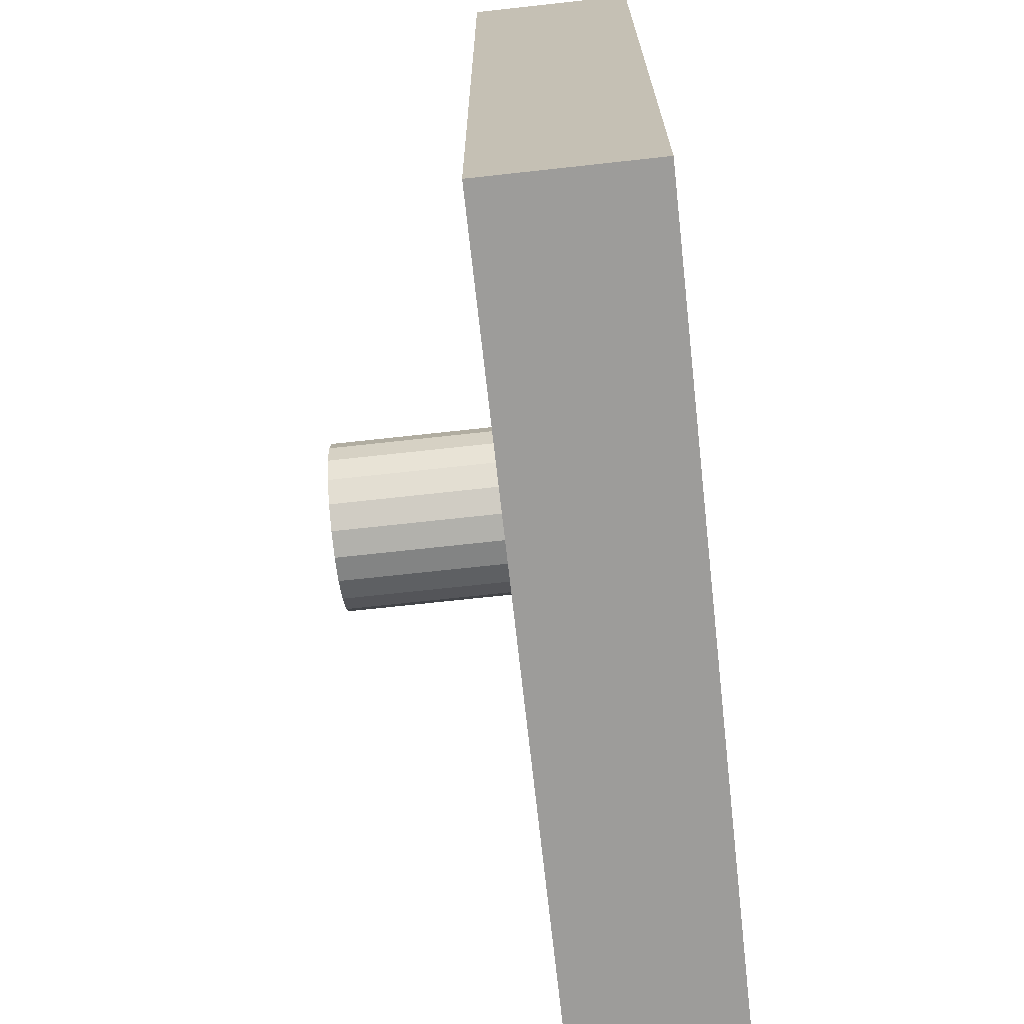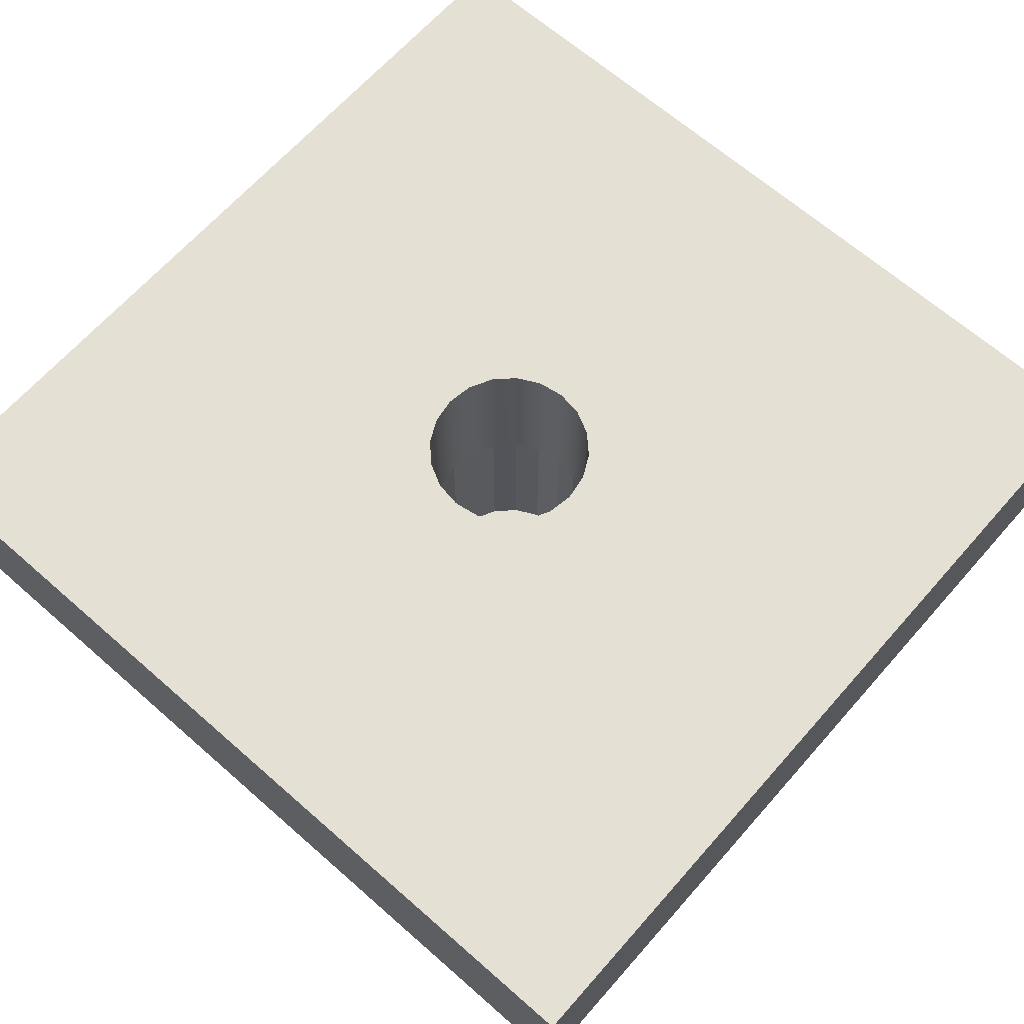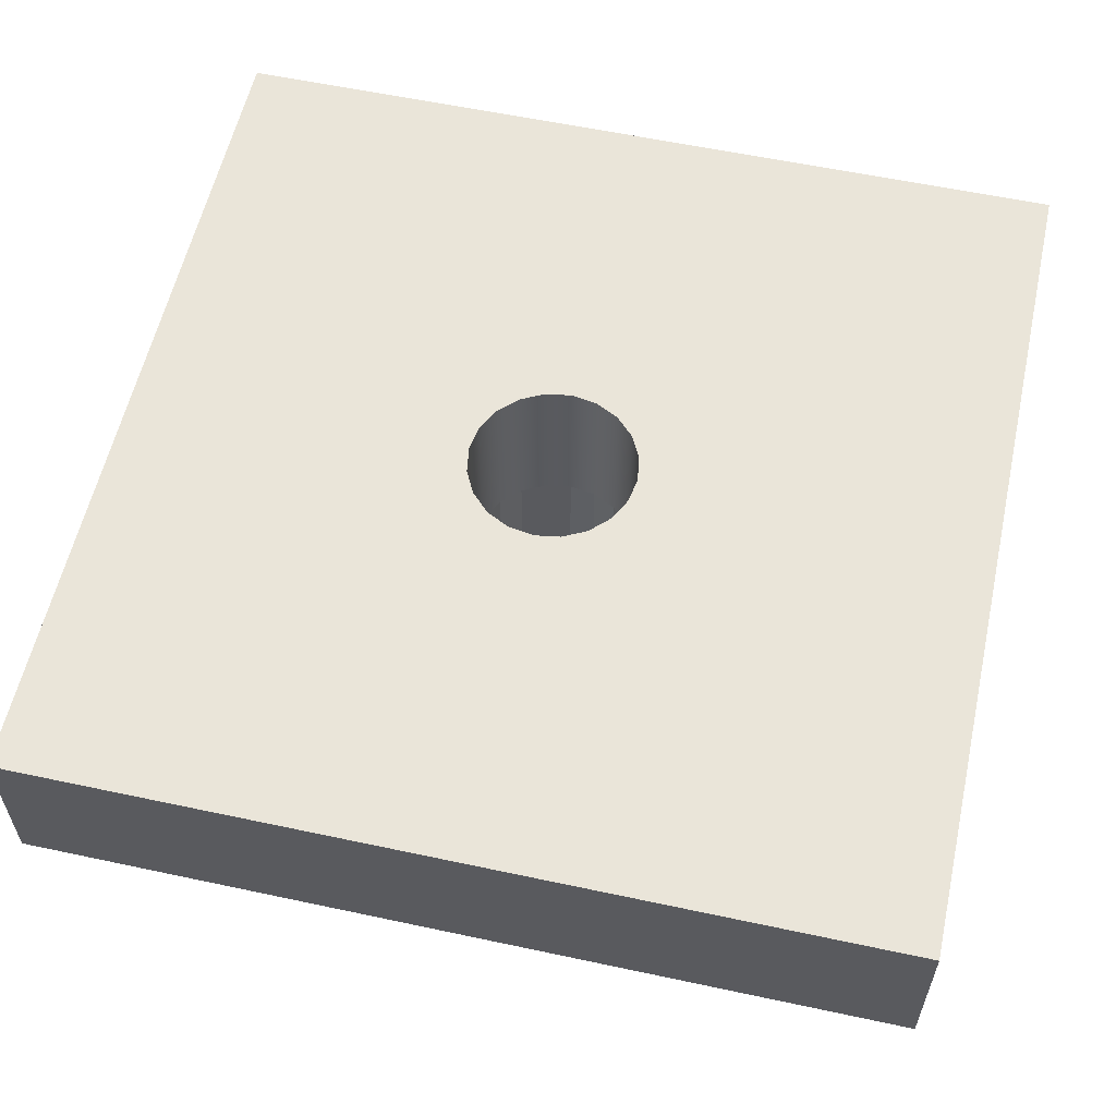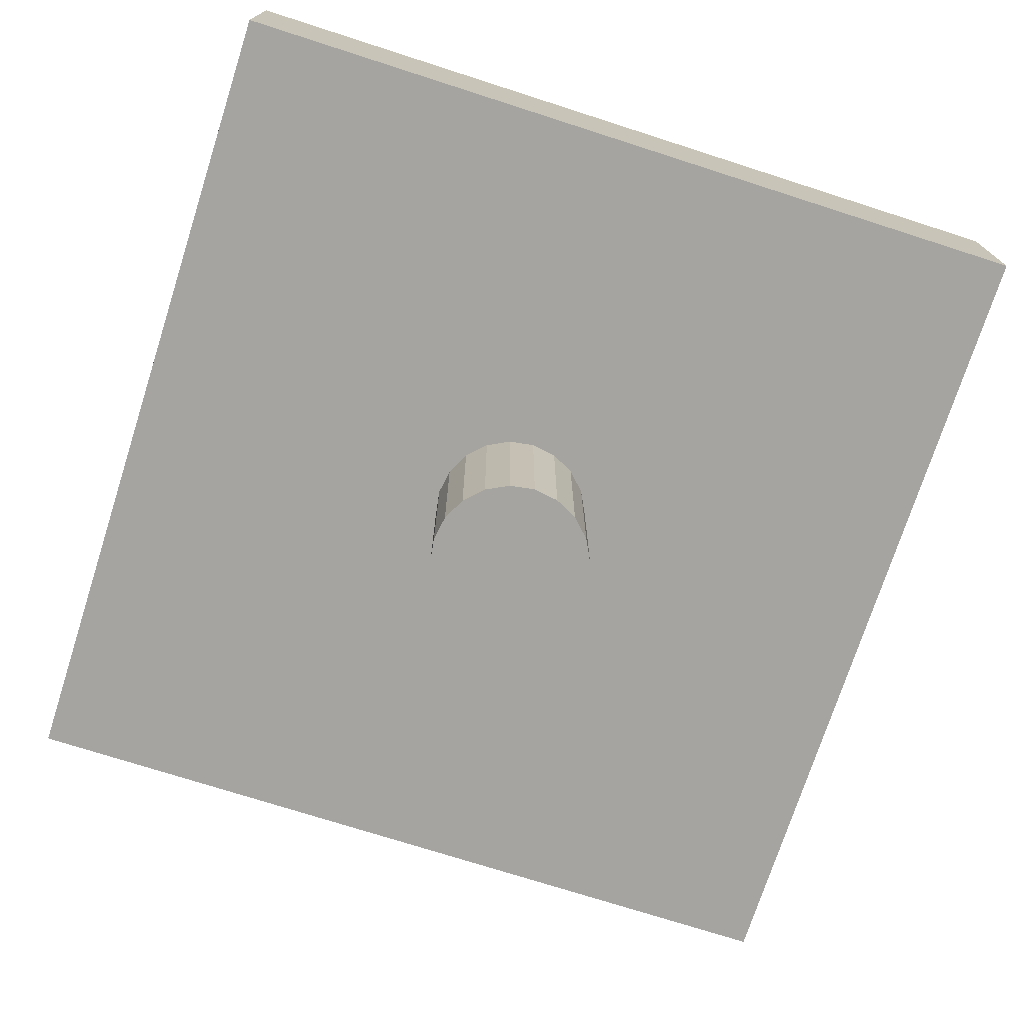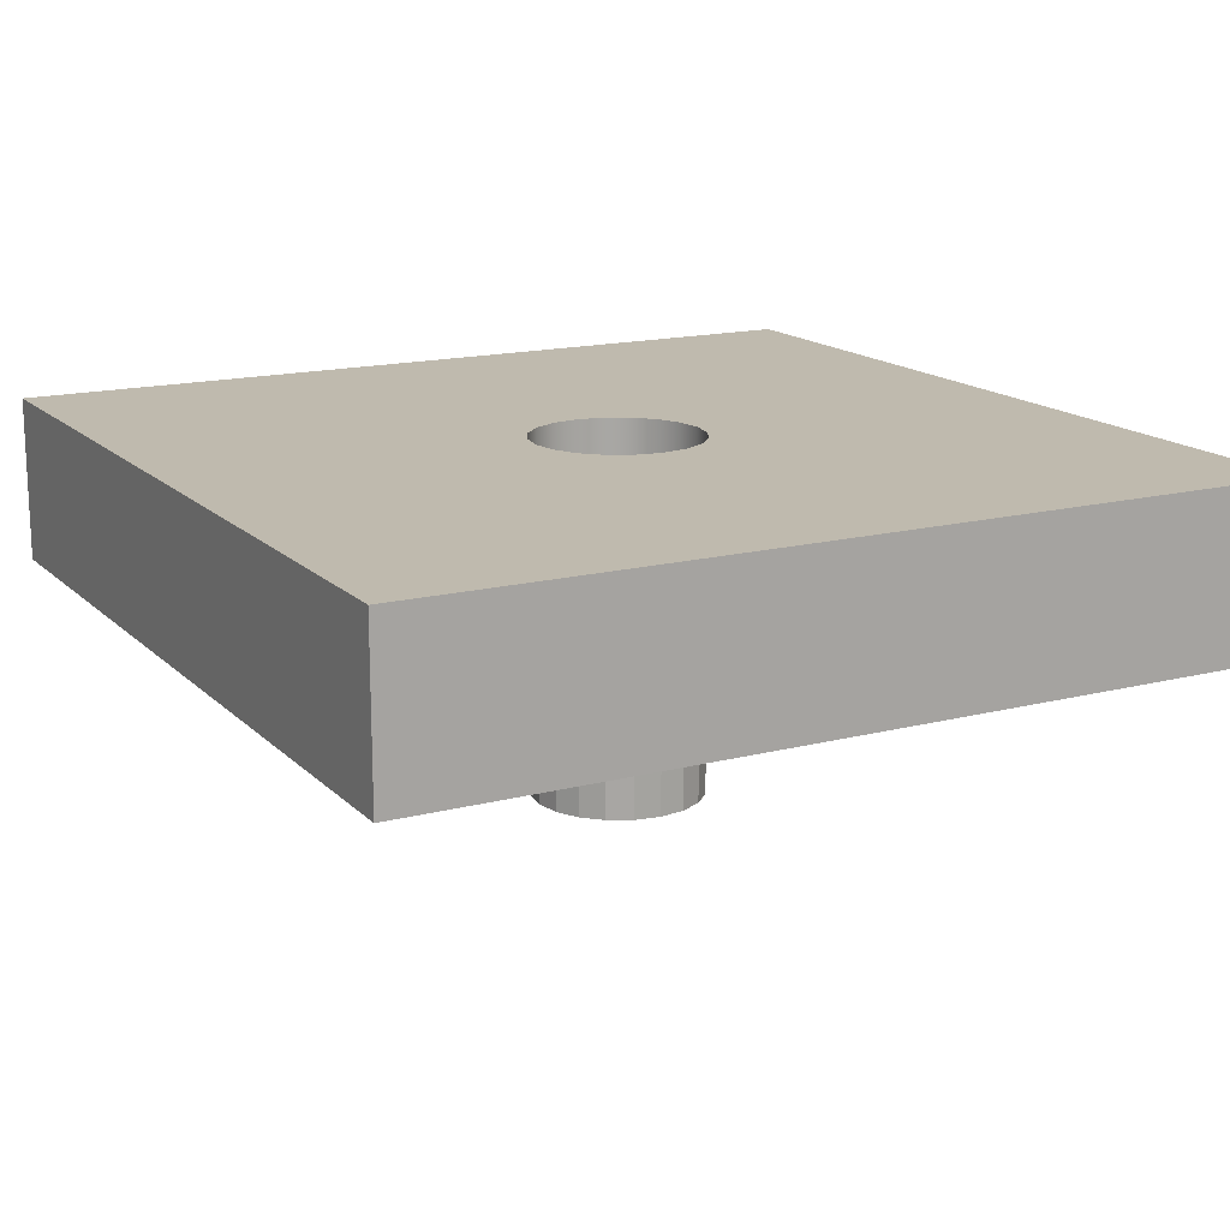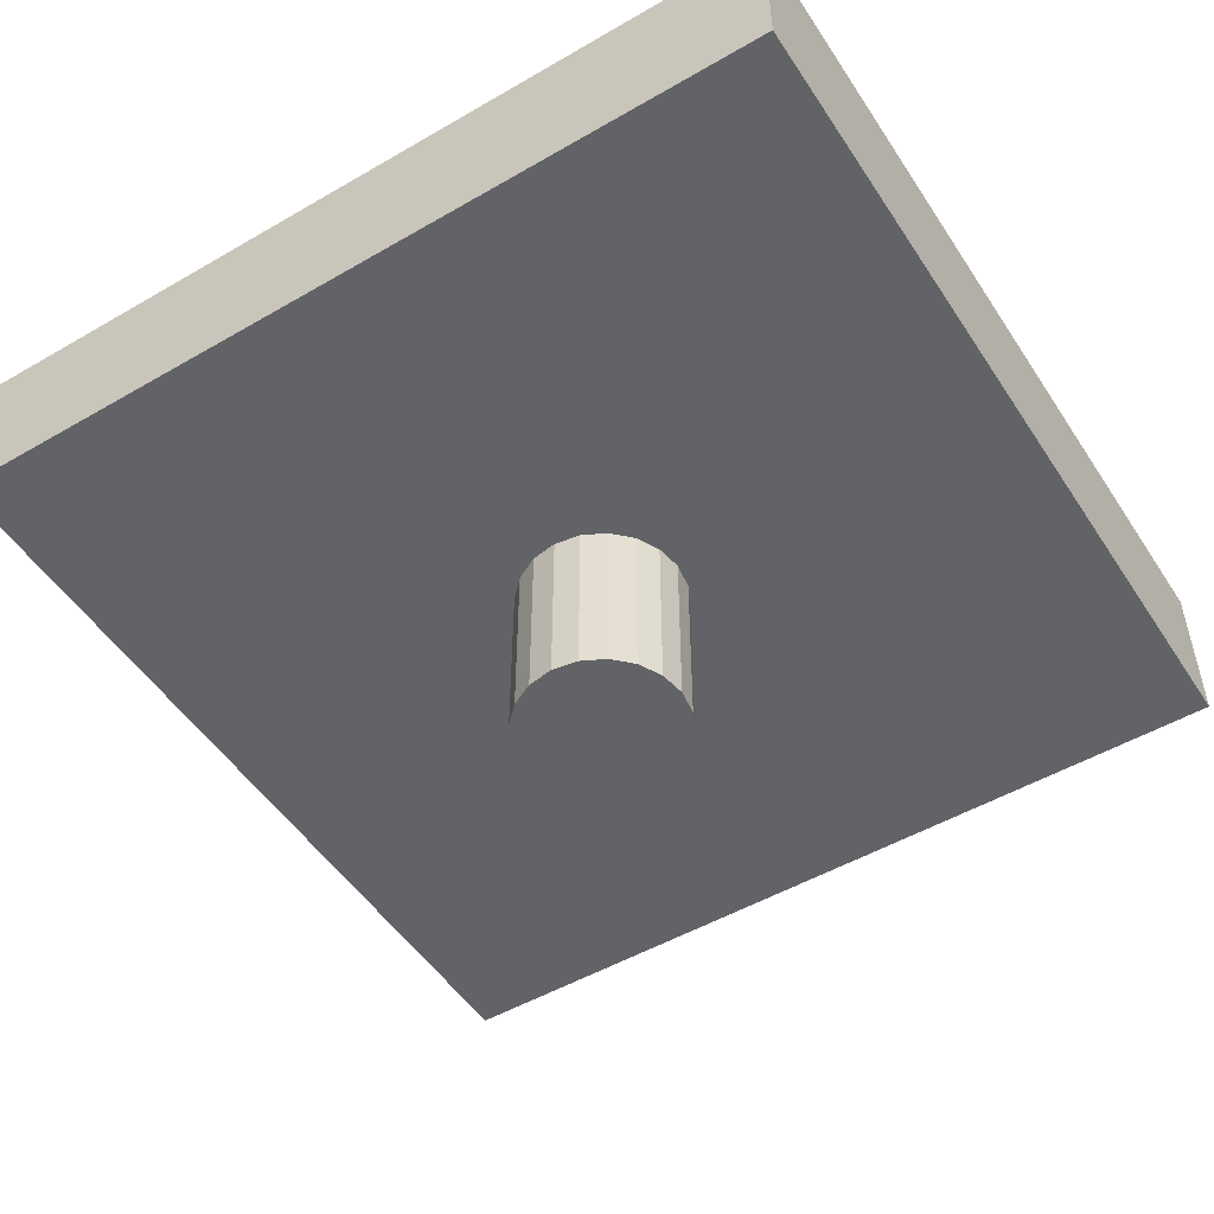
<metadata>
{"format":"obj","ext":"obj","renderer":"f3d","projection":"perspective","resolution":1024,"background":"white","views":[{"elev":-70.1,"azim":96.3,"up":"+Z"},{"elev":65.9,"azim":41.4,"up":"+Y"},{"elev":58.2,"azim":102.5,"up":"+Y"},{"elev":-73.5,"azim":162.2,"up":"+Y"},{"elev":15.8,"azim":-28.4,"up":"+Y"},{"elev":-50.8,"azim":122.3,"up":"+Y"}]}
</metadata>
<code>
g default
v 0.09762 0.2105 0
v 0.09284 0.2105 -0.03017
v 0.07898 0.2105 -0.05738
v 0.05738 0.2105 -0.07898
v 0.03017 0.2105 -0.09284
v -1e-06 0.2105 -0.09762
v -0.03017 0.2105 -0.09284
v -0.05738 0.2105 -0.07898
v -0.07898 0.2105 -0.05738
v -0.09284 0.2105 -0.03017
v -0.09762 0.2105 0
v -0.09284 0.2105 0.03017
v -0.07898 0.2105 0.05738
v -0.05738 0.2105 0.07898
v -0.03017 0.2105 0.09284
v -1e-06 0.2105 0.09762
v 0.03017 0.2105 0.09284
v 0.05738 0.2105 0.07898
v 0.07898 0.2105 0.05738
v 0.09284 0.2105 0.03017
v 0.09762 0.4005 0
v 0.09284 0.4005 -0.03017
v 0.07898 0.4005 -0.05738
v 0.05738 0.4005 -0.07898
v 0.03017 0.4005 -0.09284
v -1e-06 0.4005 -0.09762
v -0.03017 0.4005 -0.09284
v -0.05738 0.4005 -0.07898
v -0.07898 0.4005 -0.05738
v -0.09284 0.4005 -0.03017
v -0.09762 0.4005 0
v -0.09284 0.4005 0.03017
v -0.07898 0.4005 0.05738
v -0.05738 0.4005 0.07898
v -0.03017 0.4005 0.09284
v -1e-06 0.4005 0.09762
v 0.03017 0.4005 0.09284
v 0.05738 0.4005 0.07898
v 0.07898 0.4005 0.05738
v 0.09284 0.4005 0.03017
v 0.4994 0.4005 0
v 0.4994 0.4005 -0.5056
v 0.4994 0.4005 -0.5056
v 0.4994 0.4005 -0.5056
v 0.4994 0.4005 -0.5056
v -1e-06 0.4005 -0.5056
v -0.5006 0.4005 -0.5056
v -0.5006 0.4005 -0.5056
v -0.5006 0.4005 -0.5056
v -0.5006 0.4005 -0.5056
v -0.5006 0.4005 0
v -0.5006 0.4005 0.4944
v -0.5006 0.4005 0.4944
v -0.5006 0.4005 0.4944
v -0.5006 0.4005 0.4944
v -1e-06 0.4005 0.4944
v 0.4994 0.4005 0.4944
v 0.4994 0.4005 0.4944
v 0.4994 0.4005 0.4944
v 0.4994 0.4005 0.4944
v 0.4994 0.2105 0
v 0.4994 0.2105 -0.5056
v 0.4994 0.2105 -0.5056
v 0.4994 0.2105 -0.5056
v 0.4994 0.2105 -0.5056
v -1e-06 0.2105 -0.5056
v -0.5006 0.2105 -0.5056
v -0.5006 0.2105 -0.5056
v -0.5006 0.2105 -0.5056
v -0.5006 0.2105 -0.5056
v -0.5006 0.2105 0
v -0.5006 0.2105 0.4944
v -0.5006 0.2105 0.4944
v -0.5006 0.2105 0.4944
v -0.5006 0.2105 0.4944
v -1e-06 0.2105 0.4944
v 0.4994 0.2105 0.4944
v 0.4994 0.2105 0.4944
v 0.4994 0.2105 0.4944
v 0.4994 0.2105 0.4944
v 0.09762 0 0
v 0.09284 0 -0.03017
v 0.07898 0 -0.05738
v 0.05738 0 -0.07898
v 0.03017 0 -0.09284
v -1e-06 0 -0.09762
v -0.03017 0 -0.09284
v -0.05738 0 -0.07898
v -0.07898 0 -0.05738
v -0.09284 0 -0.03017
v -0.09762 0 0
v -0.09284 0 0.03017
v -0.07898 0 0.05738
v -0.05738 0 0.07898
v -0.03017 0 0.09284
v -1e-06 0 0.09762
v 0.03017 0 0.09284
v 0.05738 0 0.07898
v 0.07898 0 0.05738
v 0.09284 0 0.03017
g holeCollider
f 2 1 21 22
f 3 2 22 23
f 4 3 23 24
f 5 4 24 25
f 6 5 25 26
f 7 6 26 27
f 8 7 27 28
f 9 8 28 29
f 10 9 29 30
f 11 10 30 31
f 12 11 31 32
f 13 12 32 33
f 14 13 33 34
f 15 14 34 35
f 16 15 35 36
f 17 16 36 37
f 18 17 37 38
f 19 18 38 39
f 20 19 39 40
f 1 20 40 21
f 22 21 41 42
f 23 22 42 43
f 24 23 43 44
f 25 24 44 45
f 26 25 45 46
f 27 26 46 47
f 28 27 47 48
f 29 28 48 49
f 30 29 49 50
f 31 30 50 51
f 32 31 51 52
f 33 32 52 53
f 34 33 53 54
f 35 34 54 55
f 36 35 55 56
f 37 36 56 57
f 38 37 57 58
f 39 38 58 59
f 40 39 59 60
f 21 40 60 41
f 42 41 61 62
f 43 42 62 63
f 44 43 63 64
f 45 44 64 65
f 46 45 65 66
f 47 46 66 67
f 48 47 67 68
f 49 48 68 69
f 50 49 69 70
f 51 50 70 71
f 52 51 71 72
f 53 52 72 73
f 54 53 73 74
f 55 54 74 75
f 56 55 75 76
f 57 56 76 77
f 58 57 77 78
f 59 58 78 79
f 60 59 79 80
f 41 60 80 61
f 62 61 1 2
f 63 62 2 3
f 64 63 3 4
f 65 64 4 5
f 66 65 5 6
f 67 66 6 7
f 68 67 7 8
f 69 68 8 9
f 70 69 9 10
f 71 70 10 11
f 72 71 11 12
f 73 72 12 13
f 74 73 13 14
f 75 74 14 15
f 76 75 15 16
f 77 76 16 17
f 78 77 17 18
f 79 78 18 19
f 80 79 19 20
f 61 80 20 1
f 1 2 82 81
f 2 3 83 82
f 3 4 84 83
f 4 5 85 84
f 5 6 86 85
f 6 7 87 86
f 7 8 88 87
f 8 9 89 88
f 9 10 90 89
f 10 11 91 90
f 11 12 92 91
f 12 13 93 92
f 13 14 94 93
f 14 15 95 94
f 15 16 96 95
f 16 17 97 96
f 17 18 98 97
f 18 19 99 98
f 19 20 100 99
f 20 1 81 100
f 82 83 84 85 86 87 88 89 90 91 92 93 94 95 96 97 98 99 100 81

</code>
